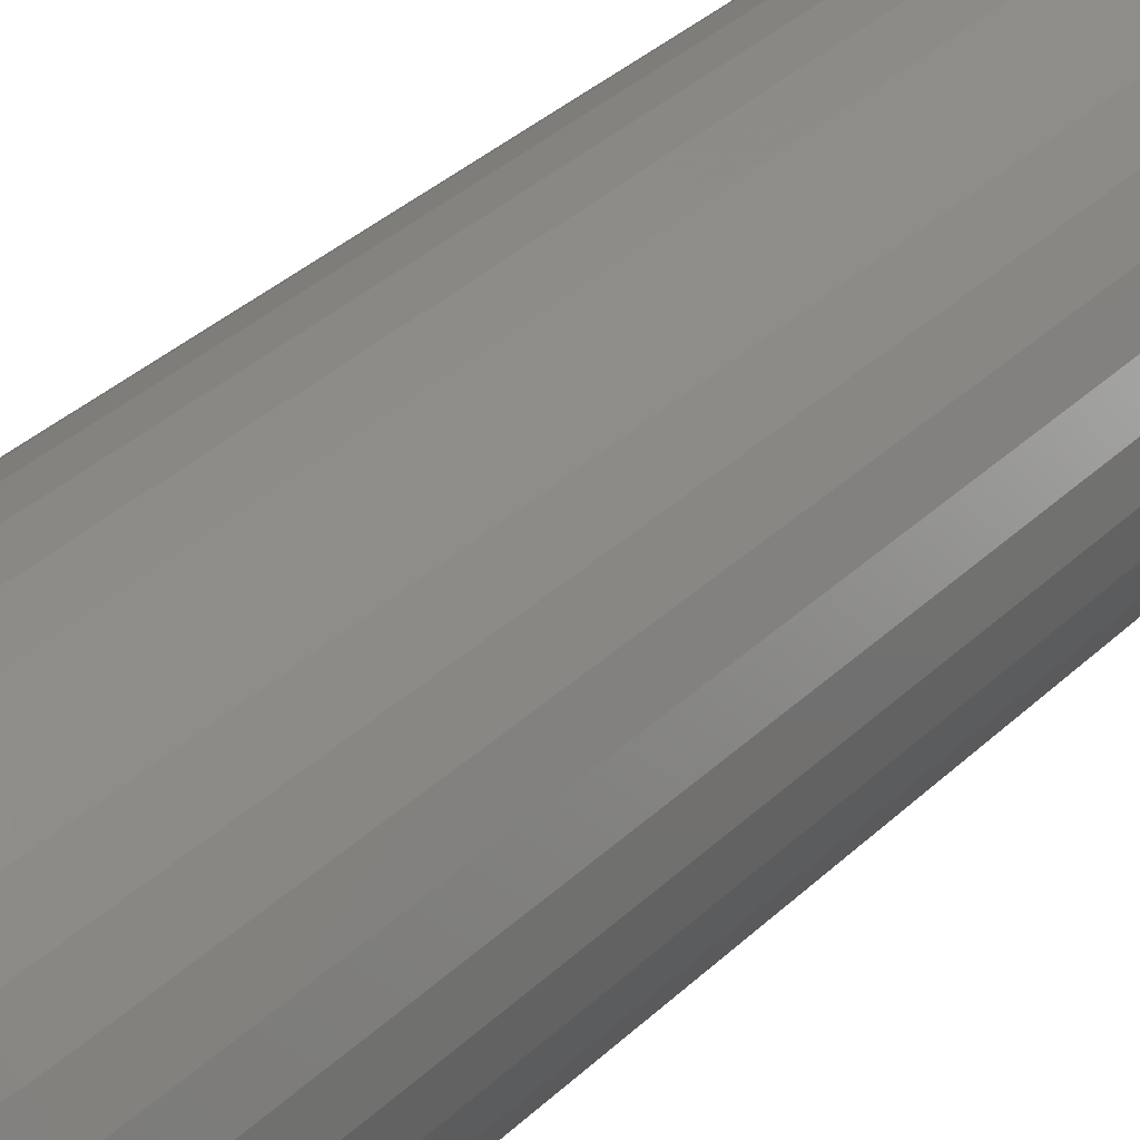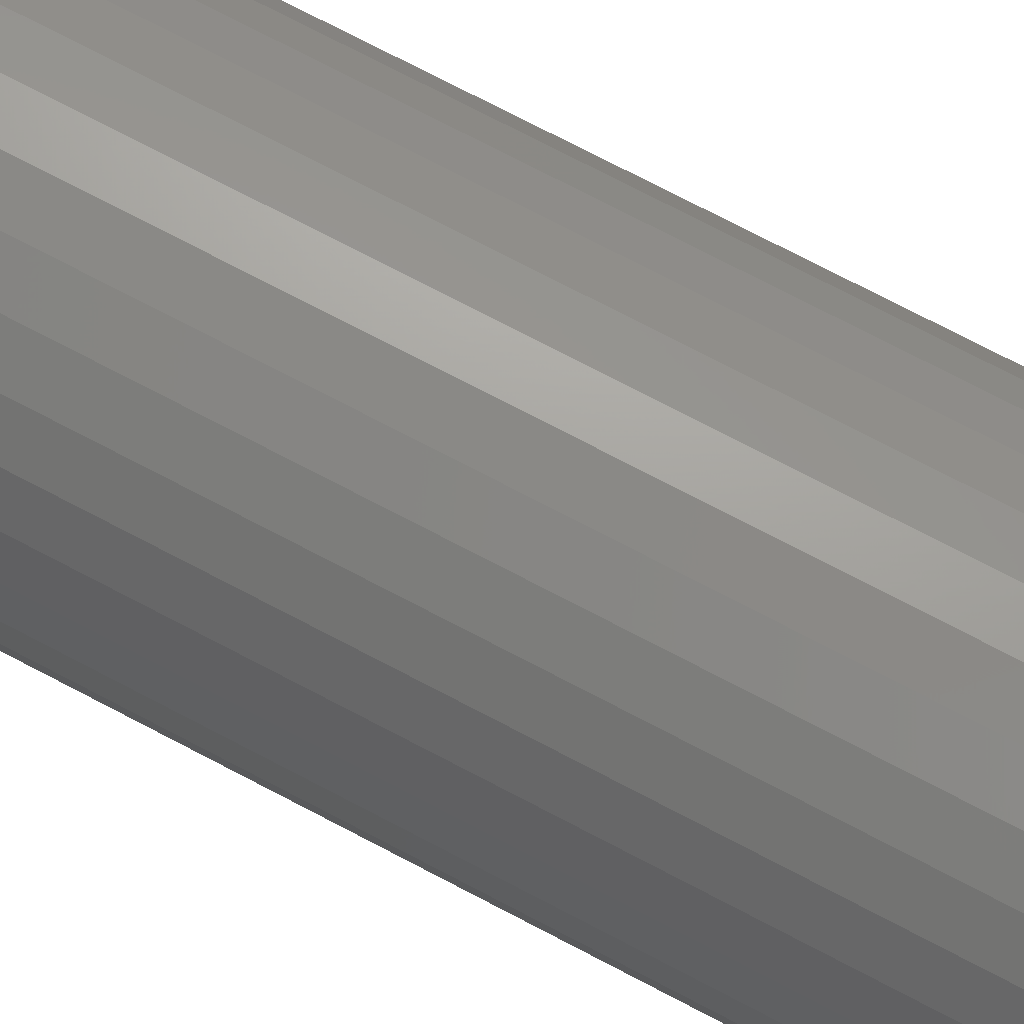
<metadata>
{"format":"stl","ext":"stl","renderer":"f3d","projection":"perspective","resolution":1024,"background":"white","views":[{"elev":31.1,"azim":-144.2,"up":"+Y"},{"elev":73.8,"azim":-62.3,"up":"+Y"}]}
</metadata>
<code>
# stl→obj: 353 verts, 702 faces
v 0.09934 -1.157e-16 0.0625
v 0.09934 -2.064e-16 0.6719
v 0.09738 -0.01993 0.0625
v 0.09738 -0.01993 0.6719
v 0.09157 -0.03909 0.0625
v 0.09157 -0.03909 0.6719
v 0.08213 -0.05674 0.0625
v 0.08213 -0.05674 0.6719
v 0.06943 -0.07222 0.0625
v 0.06943 -0.07222 0.6719
v 0.05395 -0.08492 0.0625
v 0.05395 -0.08492 0.6719
v 0.03629 -0.09436 0.0625
v 0.03629 -0.09436 0.6719
v 0.01713 -0.1002 0.0625
v 0.01713 -0.1002 0.6719
v -0.002796 -0.1021 0.0625
v -0.002796 -0.1021 0.6719
v -0.02272 -0.1002 0.0625
v -0.02272 -0.1002 0.6719
v -0.04188 -0.09436 0.0625
v -0.04188 -0.09436 0.6719
v -0.05954 -0.08492 0.0625
v -0.05954 -0.08492 0.6719
v -0.07502 -0.07222 0.0625
v -0.07502 -0.07222 0.6719
v -0.08772 -0.05674 0.0625
v -0.08772 -0.05674 0.6719
v -0.09716 -0.03909 0.0625
v -0.09716 -0.03909 0.6719
v -0.103 -0.01993 0.0625
v -0.103 -0.01993 0.6719
v -0.1049 5.787e-17 0.0625
v -0.1049 5.787e-17 0.6719
v -0.103 0.01993 0.0625
v -0.103 0.01993 0.6719
v -0.09716 0.03909 0.0625
v -0.09716 0.03909 0.6719
v -0.08772 0.05674 0.0625
v -0.08772 0.05674 0.6719
v -0.07502 0.07222 0.0625
v -0.07502 0.07222 0.6719
v -0.05954 0.08492 0.0625
v -0.05954 0.08492 0.6719
v -0.04188 0.09436 0.0625
v -0.04188 0.09436 0.6719
v -0.02272 0.1002 0.0625
v -0.02272 0.1002 0.6719
v -0.002796 0.1021 0.0625
v -0.002796 0.1021 0.6719
v 0.01713 0.1002 0.0625
v 0.01713 0.1002 0.6719
v 0.03629 0.09436 0.0625
v 0.03629 0.09436 0.6719
v 0.05395 0.08492 0.0625
v 0.05395 0.08492 0.6719
v 0.06943 0.07222 0.0625
v 0.06943 0.07222 0.6719
v 0.08213 0.05674 0.0625
v 0.08213 0.05674 0.6719
v 0.09157 0.03909 0.0625
v 0.09157 0.03909 0.6719
v 0.09738 0.01993 0.0625
v 0.09738 0.01993 0.6719
v -0.002796 0.02401 0.75
v -0.007481 0.02355 0.75
v -0.01199 0.02219 0.75
v 0.001889 0.02355 0.75
v 0.006393 0.02219 0.75
v -0.01614 0.01997 0.75
v 0.01054 0.01997 0.75
v -0.01978 0.01698 0.75
v 0.01418 0.01698 0.75
v -0.02276 0.01334 0.75
v 0.01717 0.01334 0.75
v -0.02498 0.009189 0.75
v 0.01939 0.009189 0.75
v -0.02635 0.004685 0.75
v 0.02076 0.004685 0.75
v 0.02076 -0.004685 0.75
v -0.02498 -0.009189 0.75
v 0.01939 -0.009189 0.75
v -0.02276 -0.01334 0.75
v 0.01717 -0.01334 0.75
v -0.01978 -0.01698 0.75
v 0.01418 -0.01698 0.75
v -0.01614 -0.01997 0.75
v 0.01054 -0.01997 0.75
v -0.01199 -0.02219 0.75
v 0.006393 -0.02219 0.75
v -0.007481 -0.02355 0.75
v -0.002796 -0.02401 0.75
v 0.001889 -0.02355 0.75
v 0.02122 -7.367e-18 0.75
v -0.02681 -9.209e-18 0.75
v -0.02635 -0.004685 0.75
v -0.04205 2.776e-17 0.7485
v -0.0413 0.007658 0.7485
v -0.05671 3.469e-17 0.7441
v -0.05567 0.01052 0.7441
v -0.07021 4.163e-17 0.7368
v -0.06892 0.01315 0.7368
v -0.08205 5.551e-17 0.7271
v -0.08053 0.01546 0.7271
v -0.09177 5.551e-17 0.7153
v -0.09006 0.01736 0.7153
v -0.09899 5.551e-17 0.7018
v -0.09714 0.01877 0.7018
v -0.1034 6.245e-17 0.6871
v -0.1015 0.01963 0.6871
v 0.0357 0.007658 0.7485
v 0.03646 -1.249e-16 0.7485
v 0.05008 0.01052 0.7441
v 0.05111 -1.735e-16 0.7441
v 0.06333 0.01315 0.7368
v 0.06462 -2.151e-16 0.7368
v 0.07494 0.01546 0.7271
v 0.07646 -2.498e-16 0.7271
v 0.08447 0.01736 0.7153
v 0.08618 -2.845e-16 0.7153
v 0.09155 0.01877 0.7018
v 0.0934 -3.053e-16 0.7018
v 0.09591 0.01963 0.6871
v 0.09784 -3.261e-16 0.6871
v 0.03347 0.01502 0.7485
v 0.04701 0.02063 0.7441
v 0.05949 0.0258 0.7368
v 0.07043 0.03033 0.7271
v 0.0794 0.03405 0.7153
v 0.08607 0.03681 0.7018
v 0.09018 0.03851 0.6871
v 0.02984 0.02181 0.7485
v 0.04203 0.02995 0.7441
v 0.05326 0.03745 0.7368
v 0.0631 0.04403 0.7271
v 0.07118 0.04943 0.7153
v 0.07718 0.05344 0.7018
v 0.08088 0.05591 0.6871
v 0.02496 0.02776 0.7485
v 0.03532 0.03812 0.7441
v 0.04488 0.04767 0.7368
v 0.05325 0.05604 0.7271
v 0.06012 0.06291 0.7153
v 0.06522 0.06802 0.7018
v 0.06837 0.07116 0.6871
v 0.01901 0.03264 0.7485
v 0.02715 0.04482 0.7441
v 0.03466 0.05606 0.7368
v 0.04124 0.0659 0.7271
v 0.04663 0.07398 0.7153
v 0.05064 0.07998 0.7018
v 0.05311 0.08368 0.6871
v 0.01223 0.03627 0.7485
v 0.01783 0.04981 0.7441
v 0.023 0.06229 0.7368
v 0.02753 0.07322 0.7271
v 0.03125 0.0822 0.7153
v 0.03401 0.08887 0.7018
v 0.03572 0.09298 0.6871
v 0.004862 0.0385 0.7485
v 0.007721 0.05287 0.7441
v 0.01036 0.06612 0.7368
v 0.01267 0.07773 0.7271
v 0.01456 0.08726 0.7153
v 0.01597 0.09434 0.7018
v 0.01684 0.0987 0.6871
v -0.002796 0.03925 0.7485
v -0.002796 0.05391 0.7441
v -0.002796 0.06742 0.7368
v -0.002796 0.07926 0.7271
v -0.002796 0.08897 0.7153
v -0.002796 0.09619 0.7018
v -0.002796 0.1006 0.6871
v -0.01045 0.0385 0.7485
v -0.01331 0.05287 0.7441
v -0.01595 0.06612 0.7368
v -0.01826 0.07773 0.7271
v -0.02015 0.08726 0.7153
v -0.02156 0.09434 0.7018
v -0.02243 0.0987 0.6871
v -0.01782 0.03627 0.7485
v -0.02343 0.04981 0.7441
v -0.0286 0.06229 0.7368
v -0.03313 0.07322 0.7271
v -0.03684 0.0822 0.7153
v -0.03961 0.08887 0.7018
v -0.04131 0.09298 0.6871
v -0.0246 0.03264 0.7485
v -0.03275 0.04482 0.7441
v -0.04025 0.05606 0.7368
v -0.04683 0.0659 0.7271
v -0.05223 0.07398 0.7153
v -0.05624 0.07998 0.7018
v -0.05871 0.08368 0.6871
v -0.03055 0.02776 0.7485
v -0.04092 0.03812 0.7441
v -0.05047 0.04767 0.7368
v -0.05884 0.05604 0.7271
v -0.06571 0.06291 0.7153
v -0.07081 0.06802 0.7018
v -0.07396 0.07116 0.6871
v -0.03544 0.02181 0.7485
v -0.04762 0.02995 0.7441
v -0.05885 0.03745 0.7368
v -0.06869 0.04403 0.7271
v -0.07677 0.04943 0.7153
v -0.08278 0.05344 0.7018
v -0.08647 0.05591 0.6871
v -0.03906 0.01502 0.7485
v -0.0526 0.02063 0.7441
v -0.06508 0.0258 0.7368
v -0.07602 0.03033 0.7271
v -0.085 0.03405 0.7153
v -0.09167 0.03681 0.7018
v -0.09577 0.03851 0.6871
v 0.0357 -0.007658 0.7485
v 0.05008 -0.01052 0.7441
v 0.06333 -0.01315 0.7368
v 0.07494 -0.01546 0.7271
v 0.08447 -0.01736 0.7153
v 0.09155 -0.01877 0.7018
v 0.09591 -0.01963 0.6871
v -0.0413 -0.007658 0.7485
v -0.05567 -0.01052 0.7441
v -0.06892 -0.01315 0.7368
v -0.08053 -0.01546 0.7271
v -0.09006 -0.01736 0.7153
v -0.09714 -0.01877 0.7018
v -0.1015 -0.01963 0.6871
v -0.03906 -0.01502 0.7485
v -0.0526 -0.02063 0.7441
v -0.06508 -0.0258 0.7368
v -0.07602 -0.03033 0.7271
v -0.085 -0.03405 0.7153
v -0.09167 -0.03681 0.7018
v -0.09577 -0.03851 0.6871
v -0.03544 -0.02181 0.7485
v -0.04762 -0.02995 0.7441
v -0.05885 -0.03745 0.7368
v -0.06869 -0.04403 0.7271
v -0.07677 -0.04943 0.7153
v -0.08278 -0.05344 0.7018
v -0.08647 -0.05591 0.6871
v -0.03055 -0.02776 0.7485
v -0.04092 -0.03812 0.7441
v -0.05047 -0.04767 0.7368
v -0.05884 -0.05604 0.7271
v -0.06571 -0.06291 0.7153
v -0.07081 -0.06802 0.7018
v -0.07396 -0.07116 0.6871
v -0.0246 -0.03264 0.7485
v -0.03275 -0.04482 0.7441
v -0.04025 -0.05606 0.7368
v -0.04683 -0.0659 0.7271
v -0.05223 -0.07398 0.7153
v -0.05624 -0.07998 0.7018
v -0.05871 -0.08368 0.6871
v -0.01782 -0.03627 0.7485
v -0.02343 -0.04981 0.7441
v -0.0286 -0.06229 0.7368
v -0.03313 -0.07322 0.7271
v -0.03684 -0.0822 0.7153
v -0.03961 -0.08887 0.7018
v -0.04131 -0.09298 0.6871
v -0.01045 -0.0385 0.7485
v -0.01331 -0.05287 0.7441
v -0.01595 -0.06612 0.7368
v -0.01826 -0.07773 0.7271
v -0.02015 -0.08726 0.7153
v -0.02156 -0.09434 0.7018
v -0.02243 -0.0987 0.6871
v -0.002796 -0.03925 0.7485
v -0.002796 -0.05391 0.7441
v -0.002796 -0.06742 0.7368
v -0.002796 -0.07926 0.7271
v -0.002796 -0.08897 0.7153
v -0.002796 -0.09619 0.7018
v -0.002796 -0.1006 0.6871
v 0.004862 -0.0385 0.7485
v 0.007721 -0.05287 0.7441
v 0.01036 -0.06612 0.7368
v 0.01267 -0.07773 0.7271
v 0.01456 -0.08726 0.7153
v 0.01597 -0.09434 0.7018
v 0.01684 -0.0987 0.6871
v 0.01223 -0.03627 0.7485
v 0.01783 -0.04981 0.7441
v 0.023 -0.06229 0.7368
v 0.02753 -0.07322 0.7271
v 0.03125 -0.0822 0.7153
v 0.03401 -0.08887 0.7018
v 0.03572 -0.09298 0.6871
v 0.01901 -0.03264 0.7485
v 0.02715 -0.04482 0.7441
v 0.03466 -0.05606 0.7368
v 0.04124 -0.0659 0.7271
v 0.04663 -0.07398 0.7153
v 0.05064 -0.07998 0.7018
v 0.05311 -0.08368 0.6871
v 0.02496 -0.02776 0.7485
v 0.03532 -0.03812 0.7441
v 0.04488 -0.04767 0.7368
v 0.05325 -0.05604 0.7271
v 0.06012 -0.06291 0.7153
v 0.06522 -0.06802 0.7018
v 0.06837 -0.07116 0.6871
v 0.02984 -0.02181 0.7485
v 0.04203 -0.02995 0.7441
v 0.05326 -0.03745 0.7368
v 0.0631 -0.04403 0.7271
v 0.07118 -0.04943 0.7153
v 0.07718 -0.05344 0.7018
v 0.08088 -0.05591 0.6871
v 0.03347 -0.01502 0.7485
v 0.04701 -0.02063 0.7441
v 0.05949 -0.0258 0.7368
v 0.07043 -0.03033 0.7271
v 0.0794 -0.03405 0.7153
v 0.08607 -0.03681 0.7018
v 0.09018 -0.03851 0.6871
v -0.0222 0.06818 0
v -0.009337 0.07059 0
v 0.003745 0.07059 0
v 0.0166 0.06818 0
v -0.03439 0.06346 0
v 0.0288 0.06346 0
v -0.04552 0.05657 0
v 0.03992 0.05657 0
v -0.05518 0.04776 0
v 0.04959 0.04776 0
v -0.06307 0.03732 0
v 0.05747 0.03732 0
v 0.04733 -0.05013 0
v -0.05292 -0.05013 0
v 0.05615 -0.03938 0
v -0.04218 -0.05894 0
v 0.03659 -0.05894 0
v -0.02992 -0.06549 0
v 0.02433 -0.06549 0
v -0.01663 -0.06953 0
v 0.01103 -0.06953 0
v -0.002796 -0.07089 0
v -0.06174 -0.03938 0
v -0.06829 -0.02713 0
v 0.0627 -0.02713 0
v -0.07232 -0.01383 0
v 0.06673 -0.01383 0
v -0.07368 -1.112e-07 0
v 0.06809 -1.179e-18 0
v -0.07248 0.01303 0
v 0.06689 0.01303 0
v -0.0689 0.02561 0
v 0.06331 0.02561 0
f 1 2 3
f 3 2 4
f 3 4 5
f 5 4 6
f 5 6 7
f 7 6 8
f 7 8 9
f 9 8 10
f 9 10 11
f 11 10 12
f 11 12 13
f 13 12 14
f 13 14 15
f 15 14 16
f 15 16 17
f 17 16 18
f 17 18 19
f 19 18 20
f 19 20 21
f 21 20 22
f 21 22 23
f 23 22 24
f 23 24 25
f 25 24 26
f 25 26 27
f 27 26 28
f 27 28 29
f 29 28 30
f 29 30 31
f 31 30 32
f 31 32 33
f 33 32 34
f 33 34 35
f 35 34 36
f 35 36 37
f 37 36 38
f 37 38 39
f 39 38 40
f 39 40 41
f 41 40 42
f 41 42 43
f 43 42 44
f 43 44 45
f 45 44 46
f 45 46 47
f 47 46 48
f 47 48 49
f 49 48 50
f 49 50 51
f 51 50 52
f 51 52 53
f 53 52 54
f 53 54 55
f 55 54 56
f 55 56 57
f 57 56 58
f 57 58 59
f 59 58 60
f 59 60 61
f 61 60 62
f 61 62 63
f 63 62 64
f 63 64 1
f 1 64 2
f 65 66 67
f 68 65 67
f 68 67 69
f 69 67 70
f 69 70 71
f 71 70 72
f 71 72 73
f 73 72 74
f 73 74 75
f 75 74 76
f 75 76 77
f 77 76 78
f 77 78 79
f 80 81 82
f 82 81 83
f 82 83 84
f 84 83 85
f 84 85 86
f 86 85 87
f 86 87 88
f 88 87 89
f 88 89 90
f 90 89 91
f 90 91 92
f 90 92 93
f 79 78 94
f 94 78 95
f 94 95 80
f 80 95 96
f 80 96 81
f 95 78 97
f 97 78 98
f 97 98 99
f 99 98 100
f 99 100 101
f 101 100 102
f 101 102 103
f 103 102 104
f 103 104 105
f 105 104 106
f 105 106 107
f 107 106 108
f 107 108 109
f 109 108 110
f 109 110 34
f 34 110 36
f 79 94 111
f 111 94 112
f 111 112 113
f 113 112 114
f 113 114 115
f 115 114 116
f 115 116 117
f 117 116 118
f 117 118 119
f 119 118 120
f 119 120 121
f 121 120 122
f 121 122 123
f 123 122 124
f 123 124 64
f 64 124 2
f 77 79 125
f 125 79 111
f 125 111 126
f 126 111 113
f 126 113 127
f 127 113 115
f 127 115 128
f 128 115 117
f 128 117 129
f 129 117 119
f 129 119 130
f 130 119 121
f 130 121 131
f 131 121 123
f 131 123 62
f 62 123 64
f 75 77 132
f 132 77 125
f 132 125 133
f 133 125 126
f 133 126 134
f 134 126 127
f 134 127 135
f 135 127 128
f 135 128 136
f 136 128 129
f 136 129 137
f 137 129 130
f 137 130 138
f 138 130 131
f 138 131 60
f 60 131 62
f 73 75 139
f 139 75 132
f 139 132 140
f 140 132 133
f 140 133 141
f 141 133 134
f 141 134 142
f 142 134 135
f 142 135 143
f 143 135 136
f 143 136 144
f 144 136 137
f 144 137 145
f 145 137 138
f 145 138 58
f 58 138 60
f 71 73 146
f 146 73 139
f 146 139 147
f 147 139 140
f 147 140 148
f 148 140 141
f 148 141 149
f 149 141 142
f 149 142 150
f 150 142 143
f 150 143 151
f 151 143 144
f 151 144 152
f 152 144 145
f 152 145 56
f 56 145 58
f 69 71 153
f 153 71 146
f 153 146 154
f 154 146 147
f 154 147 155
f 155 147 148
f 155 148 156
f 156 148 149
f 156 149 157
f 157 149 150
f 157 150 158
f 158 150 151
f 158 151 159
f 159 151 152
f 159 152 54
f 54 152 56
f 68 69 160
f 160 69 153
f 160 153 161
f 161 153 154
f 161 154 162
f 162 154 155
f 162 155 163
f 163 155 156
f 163 156 164
f 164 156 157
f 164 157 165
f 165 157 158
f 165 158 166
f 166 158 159
f 166 159 52
f 52 159 54
f 65 68 167
f 167 68 160
f 167 160 168
f 168 160 161
f 168 161 169
f 169 161 162
f 169 162 170
f 170 162 163
f 170 163 171
f 171 163 164
f 171 164 172
f 172 164 165
f 172 165 173
f 173 165 166
f 173 166 50
f 50 166 52
f 66 65 174
f 174 65 167
f 174 167 175
f 175 167 168
f 175 168 176
f 176 168 169
f 176 169 177
f 177 169 170
f 177 170 178
f 178 170 171
f 178 171 179
f 179 171 172
f 179 172 180
f 180 172 173
f 180 173 48
f 48 173 50
f 67 66 181
f 181 66 174
f 181 174 182
f 182 174 175
f 182 175 183
f 183 175 176
f 183 176 184
f 184 176 177
f 184 177 185
f 185 177 178
f 185 178 186
f 186 178 179
f 186 179 187
f 187 179 180
f 187 180 46
f 46 180 48
f 70 67 188
f 188 67 181
f 188 181 189
f 189 181 182
f 189 182 190
f 190 182 183
f 190 183 191
f 191 183 184
f 191 184 192
f 192 184 185
f 192 185 193
f 193 185 186
f 193 186 194
f 194 186 187
f 194 187 44
f 44 187 46
f 72 70 195
f 195 70 188
f 195 188 196
f 196 188 189
f 196 189 197
f 197 189 190
f 197 190 198
f 198 190 191
f 198 191 199
f 199 191 192
f 199 192 200
f 200 192 193
f 200 193 201
f 201 193 194
f 201 194 42
f 42 194 44
f 74 72 202
f 202 72 195
f 202 195 203
f 203 195 196
f 203 196 204
f 204 196 197
f 204 197 205
f 205 197 198
f 205 198 206
f 206 198 199
f 206 199 207
f 207 199 200
f 207 200 208
f 208 200 201
f 208 201 40
f 40 201 42
f 76 74 209
f 209 74 202
f 209 202 210
f 210 202 203
f 210 203 211
f 211 203 204
f 211 204 212
f 212 204 205
f 212 205 213
f 213 205 206
f 213 206 214
f 214 206 207
f 214 207 215
f 215 207 208
f 215 208 38
f 38 208 40
f 78 76 98
f 98 76 209
f 98 209 100
f 100 209 210
f 100 210 102
f 102 210 211
f 102 211 104
f 104 211 212
f 104 212 106
f 106 212 213
f 106 213 108
f 108 213 214
f 108 214 110
f 110 214 215
f 110 215 36
f 36 215 38
f 94 80 112
f 112 80 216
f 112 216 114
f 114 216 217
f 114 217 116
f 116 217 218
f 116 218 118
f 118 218 219
f 118 219 120
f 120 219 220
f 120 220 122
f 122 220 221
f 122 221 124
f 124 221 222
f 124 222 2
f 2 222 4
f 96 95 223
f 223 95 97
f 223 97 224
f 224 97 99
f 224 99 225
f 225 99 101
f 225 101 226
f 226 101 103
f 226 103 227
f 227 103 105
f 227 105 228
f 228 105 107
f 228 107 229
f 229 107 109
f 229 109 32
f 32 109 34
f 81 96 230
f 230 96 223
f 230 223 231
f 231 223 224
f 231 224 232
f 232 224 225
f 232 225 233
f 233 225 226
f 233 226 234
f 234 226 227
f 234 227 235
f 235 227 228
f 235 228 236
f 236 228 229
f 236 229 30
f 30 229 32
f 83 81 237
f 237 81 230
f 237 230 238
f 238 230 231
f 238 231 239
f 239 231 232
f 239 232 240
f 240 232 233
f 240 233 241
f 241 233 234
f 241 234 242
f 242 234 235
f 242 235 243
f 243 235 236
f 243 236 28
f 28 236 30
f 85 83 244
f 244 83 237
f 244 237 245
f 245 237 238
f 245 238 246
f 246 238 239
f 246 239 247
f 247 239 240
f 247 240 248
f 248 240 241
f 248 241 249
f 249 241 242
f 249 242 250
f 250 242 243
f 250 243 26
f 26 243 28
f 87 85 251
f 251 85 244
f 251 244 252
f 252 244 245
f 252 245 253
f 253 245 246
f 253 246 254
f 254 246 247
f 254 247 255
f 255 247 248
f 255 248 256
f 256 248 249
f 256 249 257
f 257 249 250
f 257 250 24
f 24 250 26
f 89 87 258
f 258 87 251
f 258 251 259
f 259 251 252
f 259 252 260
f 260 252 253
f 260 253 261
f 261 253 254
f 261 254 262
f 262 254 255
f 262 255 263
f 263 255 256
f 263 256 264
f 264 256 257
f 264 257 22
f 22 257 24
f 91 89 265
f 265 89 258
f 265 258 266
f 266 258 259
f 266 259 267
f 267 259 260
f 267 260 268
f 268 260 261
f 268 261 269
f 269 261 262
f 269 262 270
f 270 262 263
f 270 263 271
f 271 263 264
f 271 264 20
f 20 264 22
f 92 91 272
f 272 91 265
f 272 265 273
f 273 265 266
f 273 266 274
f 274 266 267
f 274 267 275
f 275 267 268
f 275 268 276
f 276 268 269
f 276 269 277
f 277 269 270
f 277 270 278
f 278 270 271
f 278 271 18
f 18 271 20
f 93 92 279
f 279 92 272
f 279 272 280
f 280 272 273
f 280 273 281
f 281 273 274
f 281 274 282
f 282 274 275
f 282 275 283
f 283 275 276
f 283 276 284
f 284 276 277
f 284 277 285
f 285 277 278
f 285 278 16
f 16 278 18
f 90 93 286
f 286 93 279
f 286 279 287
f 287 279 280
f 287 280 288
f 288 280 281
f 288 281 289
f 289 281 282
f 289 282 290
f 290 282 283
f 290 283 291
f 291 283 284
f 291 284 292
f 292 284 285
f 292 285 14
f 14 285 16
f 88 90 293
f 293 90 286
f 293 286 294
f 294 286 287
f 294 287 295
f 295 287 288
f 295 288 296
f 296 288 289
f 296 289 297
f 297 289 290
f 297 290 298
f 298 290 291
f 298 291 299
f 299 291 292
f 299 292 12
f 12 292 14
f 86 88 300
f 300 88 293
f 300 293 301
f 301 293 294
f 301 294 302
f 302 294 295
f 302 295 303
f 303 295 296
f 303 296 304
f 304 296 297
f 304 297 305
f 305 297 298
f 305 298 306
f 306 298 299
f 306 299 10
f 10 299 12
f 84 86 307
f 307 86 300
f 307 300 308
f 308 300 301
f 308 301 309
f 309 301 302
f 309 302 310
f 310 302 303
f 310 303 311
f 311 303 304
f 311 304 312
f 312 304 305
f 312 305 313
f 313 305 306
f 313 306 8
f 8 306 10
f 82 84 314
f 314 84 307
f 314 307 315
f 315 307 308
f 315 308 316
f 316 308 309
f 316 309 317
f 317 309 310
f 317 310 318
f 318 310 311
f 318 311 319
f 319 311 312
f 319 312 320
f 320 312 313
f 320 313 6
f 6 313 8
f 80 82 216
f 216 82 314
f 216 314 217
f 217 314 315
f 217 315 218
f 218 315 316
f 218 316 219
f 219 316 317
f 219 317 220
f 220 317 318
f 220 318 221
f 221 318 319
f 221 319 222
f 222 319 320
f 222 320 4
f 4 320 6
f 321 322 323
f 324 321 323
f 325 321 324
f 326 325 324
f 327 325 326
f 328 327 326
f 329 327 328
f 330 329 328
f 331 329 330
f 332 331 330
f 333 334 335
f 336 334 333
f 337 336 333
f 338 336 337
f 339 338 337
f 340 338 339
f 341 340 339
f 342 340 341
f 334 343 335
f 335 343 344
f 335 344 345
f 345 344 346
f 345 346 347
f 347 346 348
f 347 348 349
f 349 348 350
f 349 350 351
f 351 350 352
f 351 352 353
f 353 352 331
f 353 331 332
f 349 1 347
f 347 1 3
f 347 3 345
f 345 3 5
f 345 5 335
f 335 5 7
f 335 7 333
f 333 7 9
f 333 9 337
f 337 9 11
f 337 11 339
f 339 11 13
f 339 13 341
f 341 13 15
f 341 15 342
f 342 15 17
f 342 17 340
f 340 17 19
f 340 19 338
f 338 19 21
f 338 21 336
f 336 21 23
f 336 23 334
f 334 23 25
f 334 25 343
f 343 25 27
f 343 27 344
f 344 27 29
f 344 29 346
f 346 29 31
f 346 31 348
f 348 31 33
f 330 57 59
f 328 55 57
f 328 57 330
f 326 53 55
f 326 55 328
f 324 51 53
f 324 53 326
f 323 49 51
f 323 51 324
f 47 322 321
f 47 49 322
f 322 49 323
f 45 321 325
f 45 47 321
f 43 325 327
f 43 45 325
f 41 327 329
f 41 43 327
f 39 41 329
f 1 349 63
f 63 349 351
f 63 351 61
f 61 351 353
f 61 353 59
f 59 353 332
f 59 332 330
f 348 33 350
f 350 33 35
f 350 35 352
f 352 35 37
f 352 37 331
f 331 37 39
f 331 39 329

</code>
